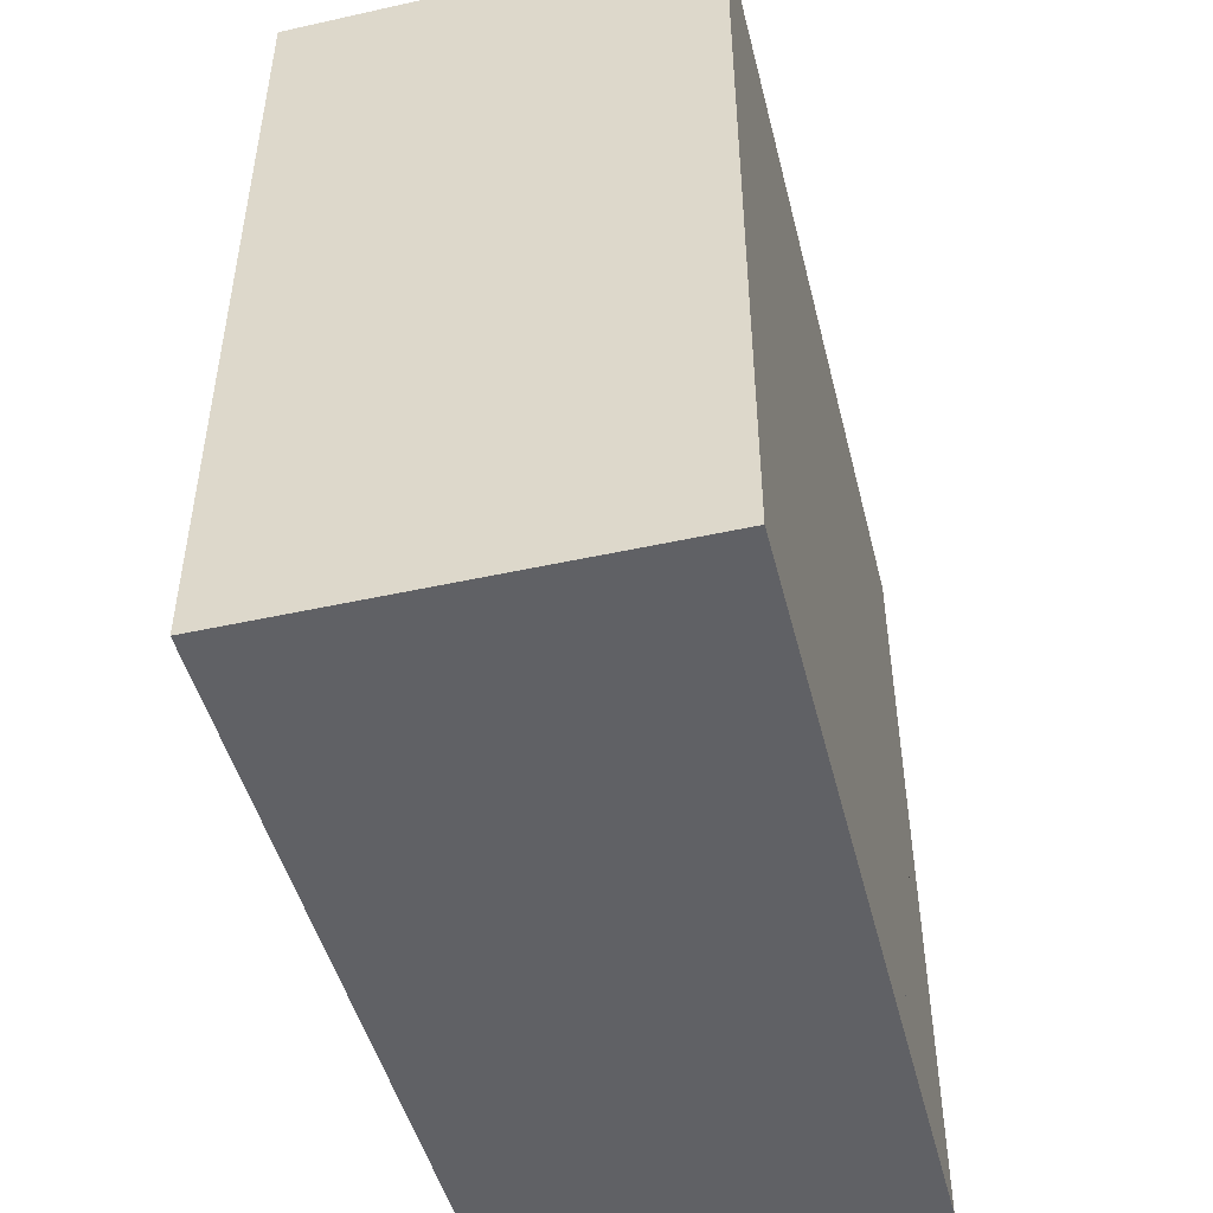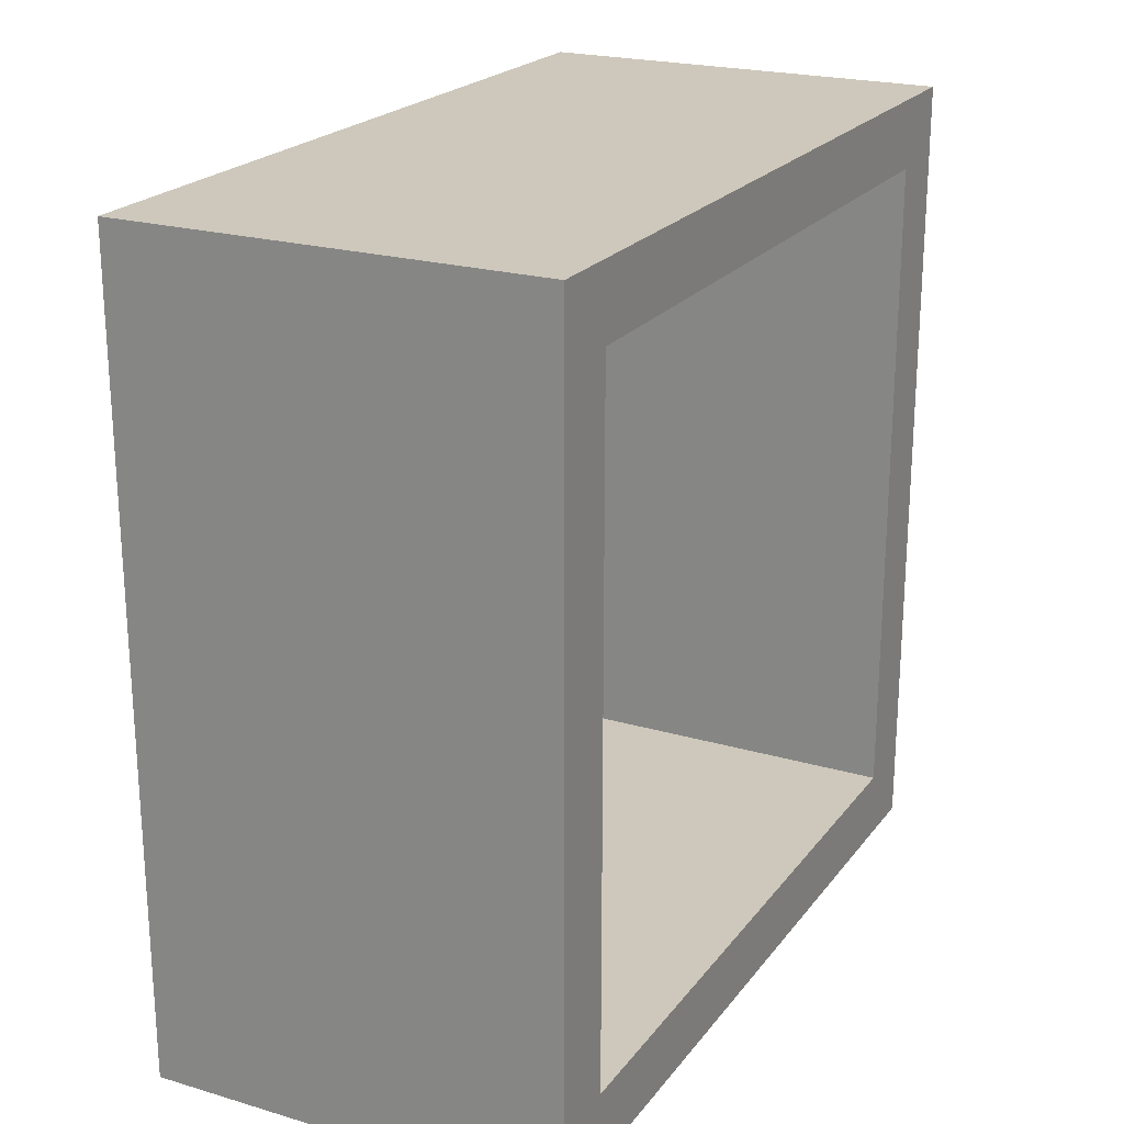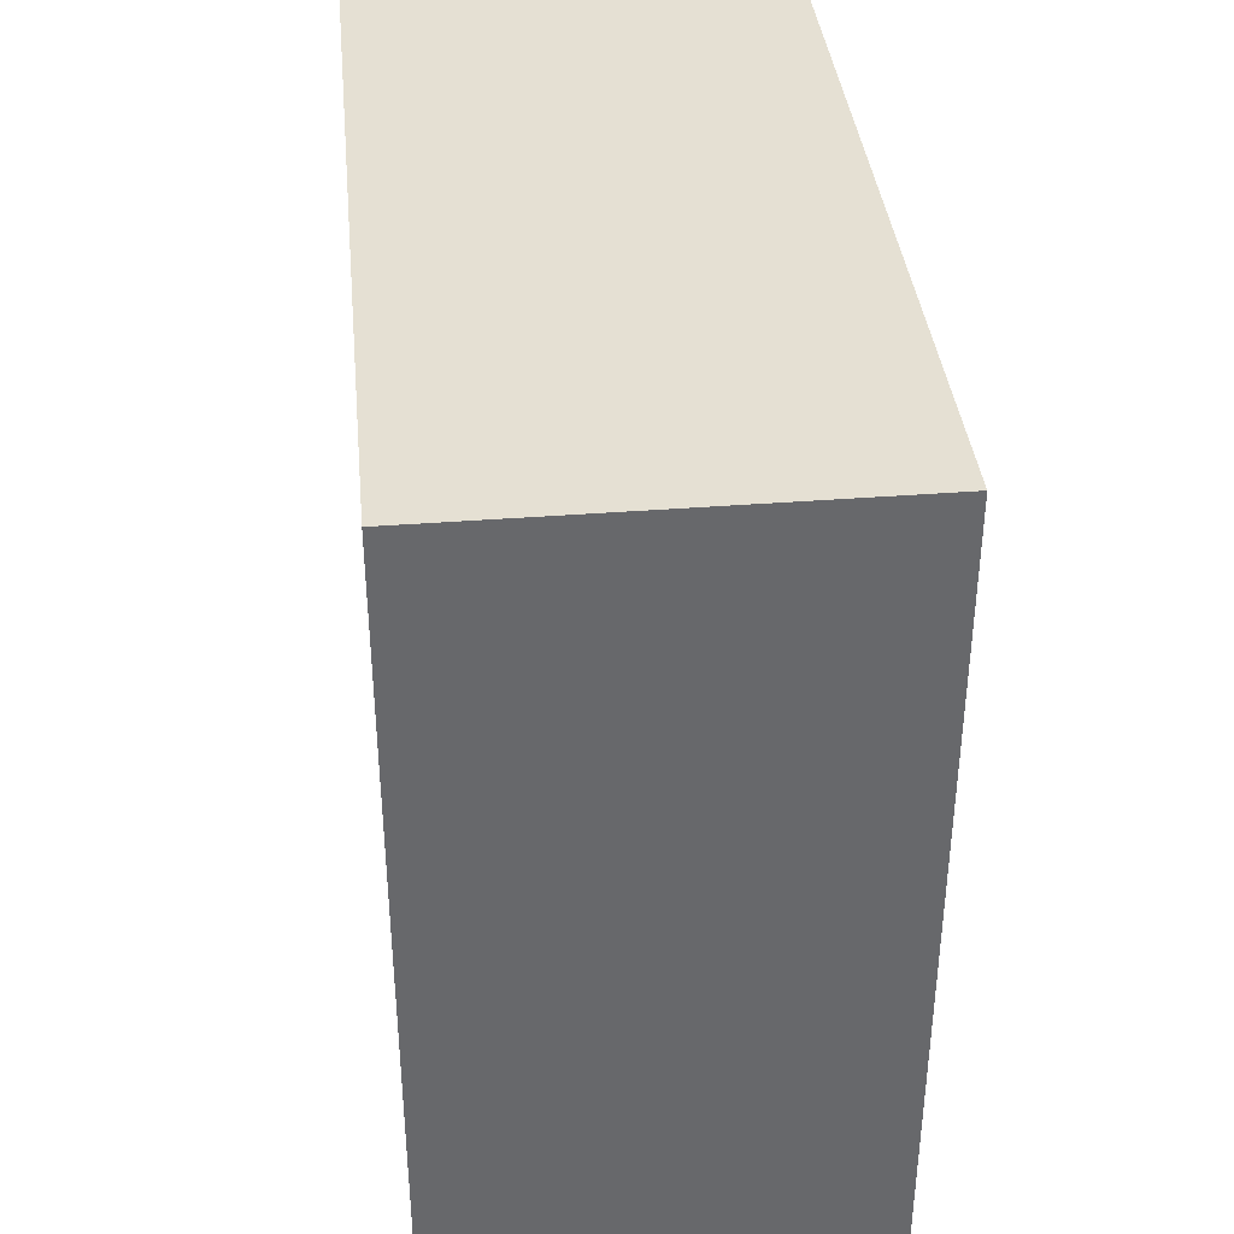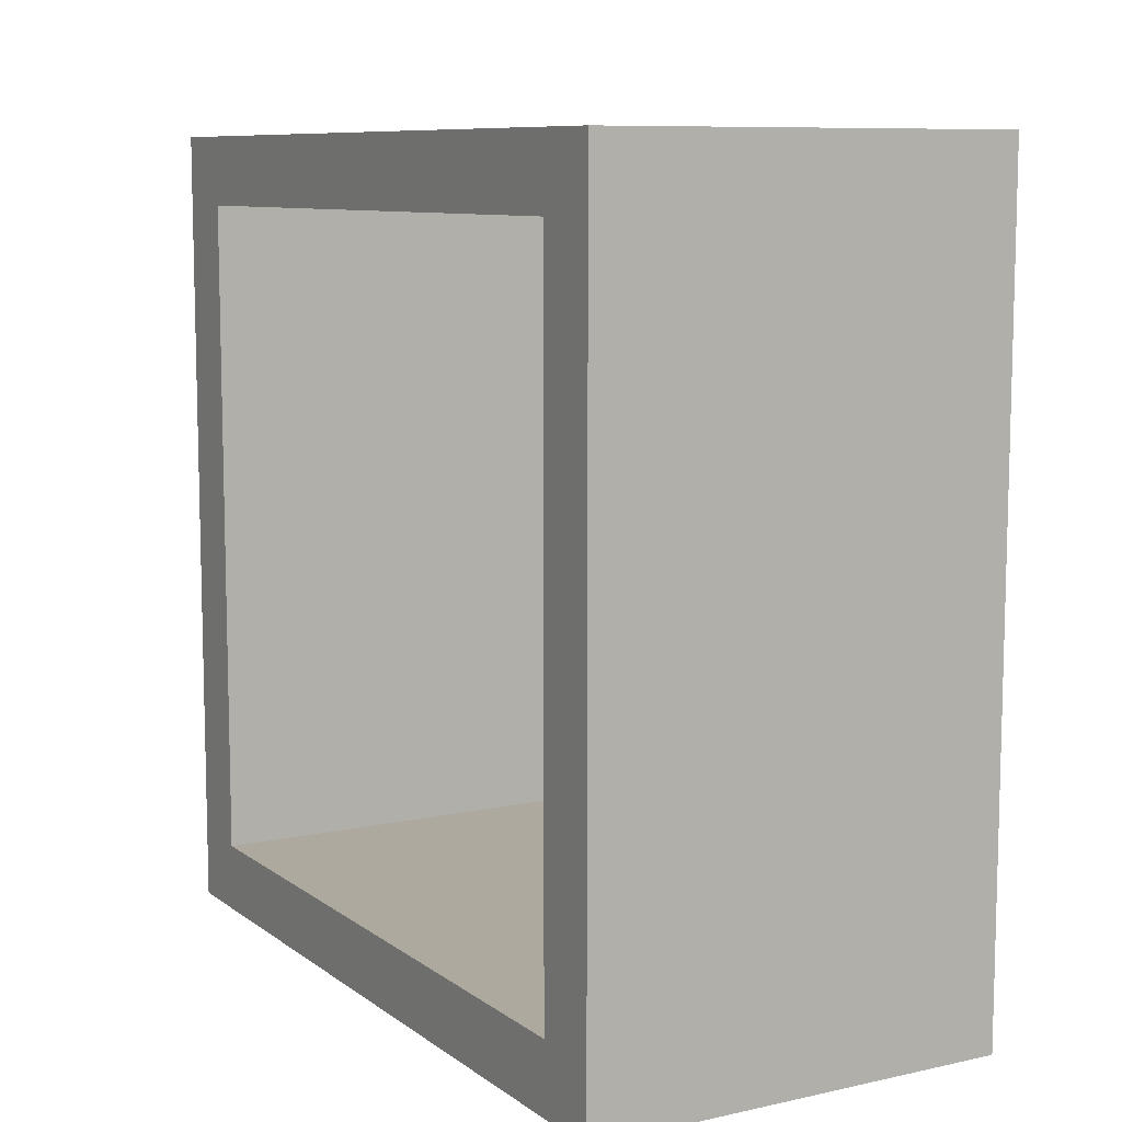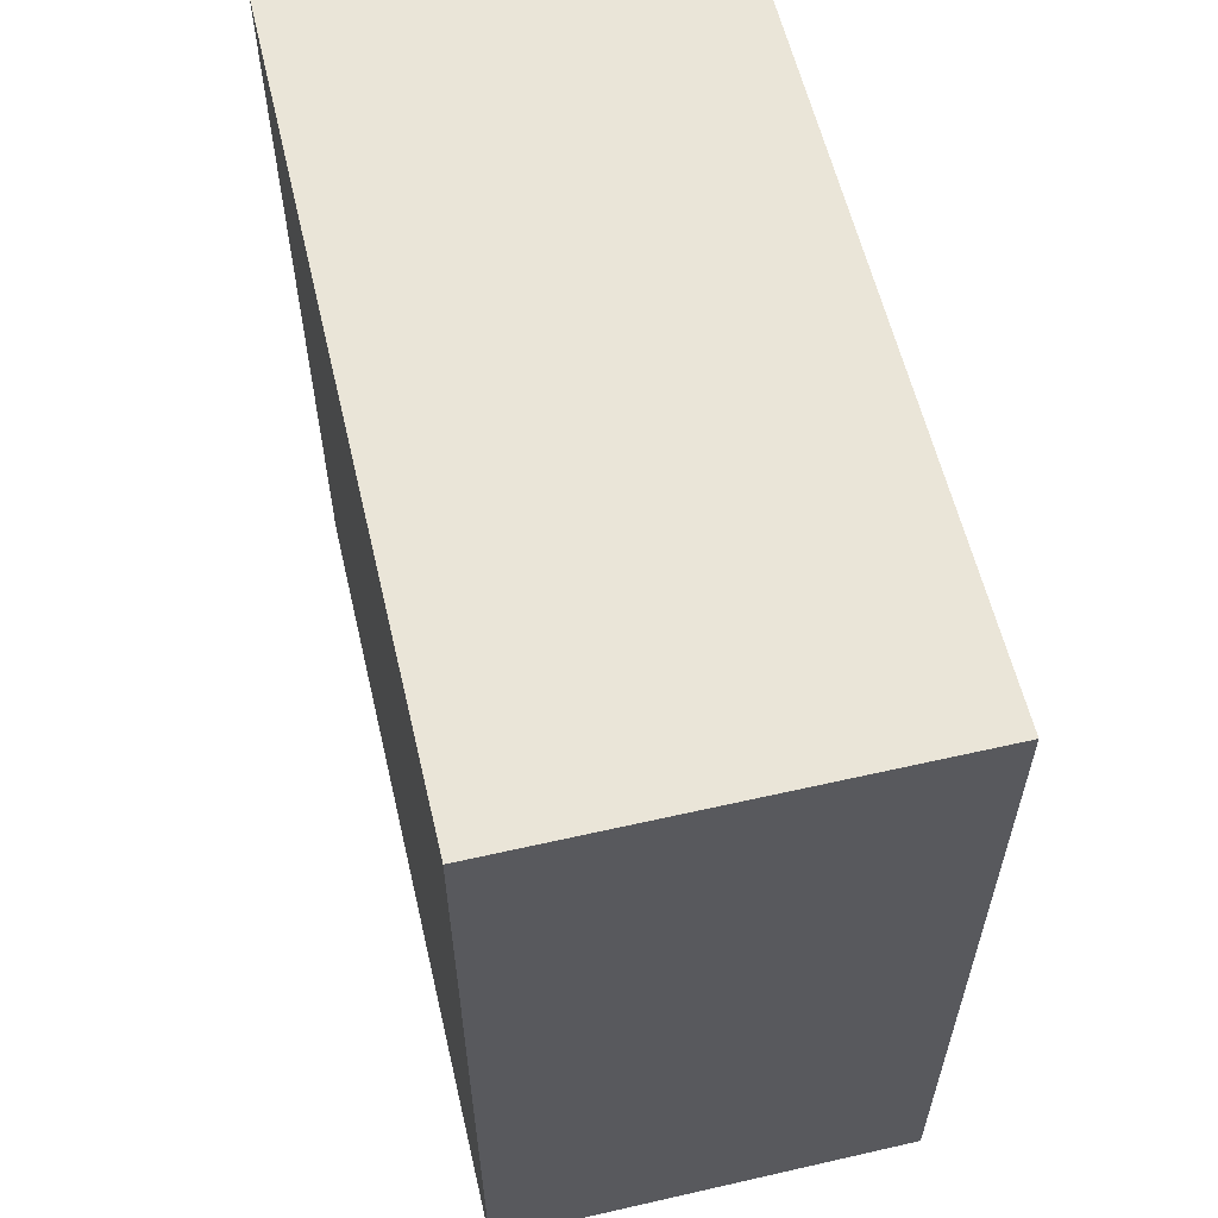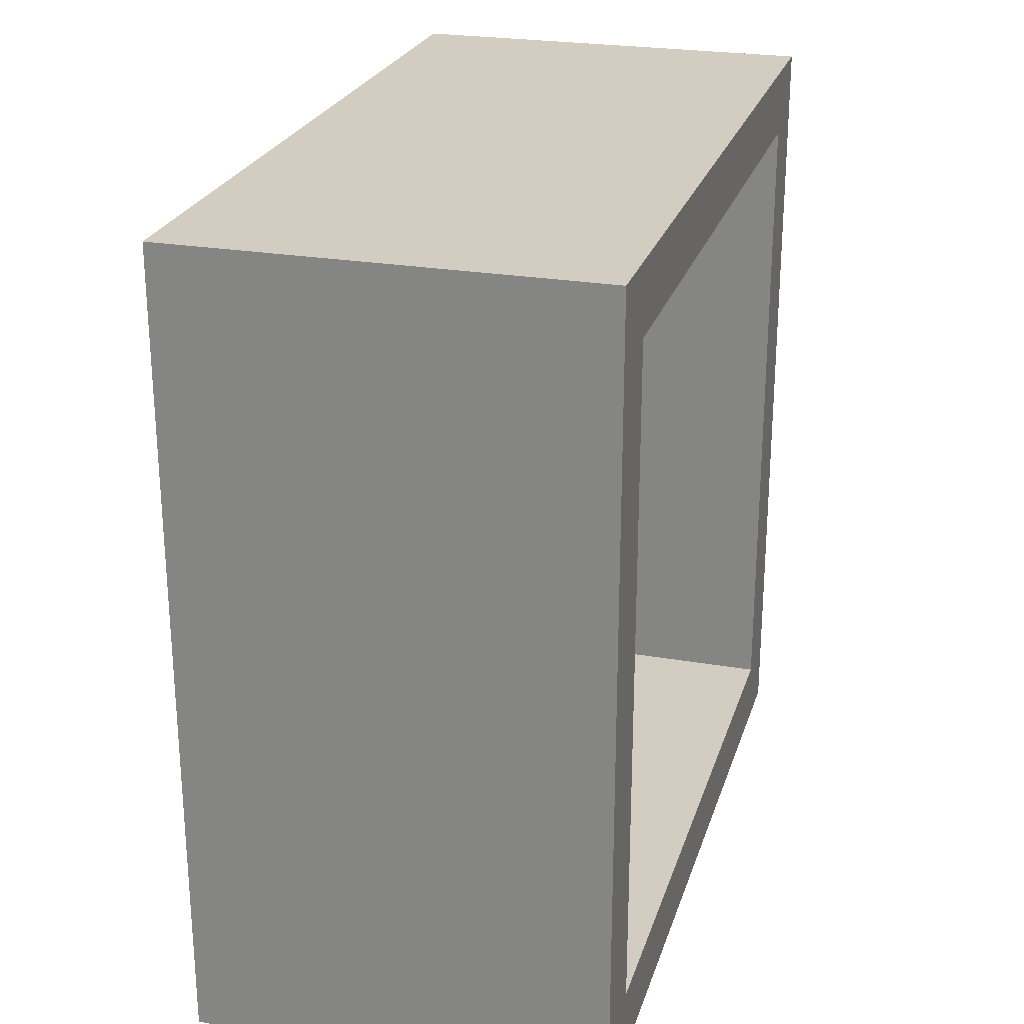
<metadata>
{"format":"obj","ext":"obj","renderer":"f3d","projection":"perspective","resolution":1024,"background":"white","views":[{"elev":-47.6,"azim":-166.0,"up":"+Z"},{"elev":22.0,"azim":27.1,"up":"+Z"},{"elev":37.9,"azim":174.3,"up":"+Y"},{"elev":9.1,"azim":150.1,"up":"+Y"},{"elev":59.1,"azim":-13.2,"up":"+Z"},{"elev":24.8,"azim":15.8,"up":"+Z"}]}
</metadata>
<code>
o Cube
v -0.5166 -0.8294 -0.8294
v -0.5166 0.8294 -0.8294
v -0.5166 -0.8294 0.8294
v -0.5166 0.8294 0.8294
v 0.5166 -0.8294 -0.8294
v 0.5166 0.8294 -0.8294
v 0.5166 -0.8294 0.8294
v 0.5166 0.8294 0.8294
v 0.5166 1 -1
v 0.5166 1 1
v -0.5166 -1 -1
v -0.5166 1 -1
v 0.5166 -1 1
v -0.5166 -1 1
v -0.5166 1 1
v 0.5166 -1 -1
v -0.5166 -0.6786 -0.8294
v -0.5166 -0.5278 -0.8294
v -0.5166 -0.377 -0.8294
v -0.5166 -0.2262 -0.8294
v -0.5166 -0.0754 -0.8294
v -0.5166 0.0754 -0.8294
v -0.5166 0.2262 -0.8294
v -0.5166 0.377 -0.8294
v -0.5166 0.5278 -0.8294
v -0.5166 0.6786 -0.8294
v -0.5166 -0.6786 0.8294
v -0.5166 -0.5278 0.8294
v -0.5166 -0.377 0.8294
v -0.5166 -0.2262 0.8294
v -0.5166 -0.0754 0.8294
v -0.5166 0.0754 0.8294
v -0.5166 0.2262 0.8294
v -0.5166 0.377 0.8294
v -0.5166 0.5278 0.8294
v -0.5166 0.6786 0.8294
v -0.5166 -0.8294 -0.6786
v -0.5166 -0.8294 -0.5278
v -0.5166 -0.8294 -0.377
v -0.5166 -0.8294 -0.2262
v -0.5166 -0.8294 -0.0754
v -0.5166 -0.8294 0.0754
v -0.5166 -0.8294 0.2262
v -0.5166 -0.8294 0.377
v -0.5166 -0.8294 0.5278
v -0.5166 -0.8294 0.6786
v -0.5166 0.8294 0.6786
v -0.5166 0.8294 0.5278
v -0.5166 0.8294 0.377
v -0.5166 0.8294 0.2262
v -0.5166 0.8294 0.0754
v -0.5166 0.8294 -0.0754
v -0.5166 0.8294 -0.2262
v -0.5166 0.8294 -0.377
v -0.5166 0.8294 -0.5278
v -0.5166 0.8294 -0.6786
v -0.5166 -0.6786 0.6786
v -0.5166 -0.5278 0.6786
v -0.5166 -0.377 0.6786
v -0.5166 -0.2262 0.6786
v -0.5166 -0.0754 0.6786
v -0.5166 0.0754 0.6786
v -0.5166 0.2262 0.6786
v -0.5166 0.377 0.6786
v -0.5166 0.5278 0.6786
v -0.5166 0.6786 0.6786
v -0.5166 -0.6786 0.5278
v -0.5166 -0.5278 0.5278
v -0.5166 -0.377 0.5278
v -0.5166 -0.2262 0.5278
v -0.5166 -0.0754 0.5278
v -0.5166 0.0754 0.5278
v -0.5166 0.2262 0.5278
v -0.5166 0.377 0.5278
v -0.5166 0.5278 0.5278
v -0.5166 0.6786 0.5278
v -0.5166 -0.6786 0.377
v -0.5166 -0.5278 0.377
v -0.5166 -0.377 0.377
v -0.5166 -0.2262 0.377
v -0.5166 -0.0754 0.377
v -0.5166 0.0754 0.377
v -0.5166 0.2262 0.377
v -0.5166 0.377 0.377
v -0.5166 0.5278 0.377
v -0.5166 0.6786 0.377
v -0.5166 -0.6786 0.2262
v -0.5166 -0.5278 0.2262
v -0.5166 -0.377 0.2262
v -0.5166 -0.2262 0.2262
v -0.5166 -0.0754 0.2262
v -0.5166 0.0754 0.2262
v -0.5166 0.2262 0.2262
v -0.5166 0.377 0.2262
v -0.5166 0.5278 0.2262
v -0.5166 0.6786 0.2262
v -0.5166 -0.6786 0.0754
v -0.5166 -0.5278 0.0754
v -0.5166 -0.377 0.0754
v -0.5166 -0.2262 0.0754
v -0.5166 -0.0754 0.0754
v -0.5166 0.0754 0.0754
v -0.5166 0.2262 0.0754
v -0.5166 0.377 0.0754
v -0.5166 0.5278 0.0754
v -0.5166 0.6786 0.0754
v -0.5166 -0.6786 -0.0754
v -0.5166 -0.5278 -0.0754
v -0.5166 -0.377 -0.0754
v -0.5166 -0.2262 -0.0754
v -0.5166 -0.0754 -0.0754
v -0.5166 0.0754 -0.0754
v -0.5166 0.2262 -0.0754
v -0.5166 0.377 -0.0754
v -0.5166 0.5278 -0.0754
v -0.5166 0.6786 -0.0754
v -0.5166 -0.6786 -0.2262
v -0.5166 -0.5278 -0.2262
v -0.5166 -0.377 -0.2262
v -0.5166 -0.2262 -0.2262
v -0.5166 -0.0754 -0.2262
v -0.5166 0.0754 -0.2262
v -0.5166 0.2262 -0.2262
v -0.5166 0.377 -0.2262
v -0.5166 0.5278 -0.2262
v -0.5166 0.6786 -0.2262
v -0.5166 -0.6786 -0.377
v -0.5166 -0.5278 -0.377
v -0.5166 -0.377 -0.377
v -0.5166 -0.2262 -0.377
v -0.5166 -0.0754 -0.377
v -0.5166 0.0754 -0.377
v -0.5166 0.2262 -0.377
v -0.5166 0.377 -0.377
v -0.5166 0.5278 -0.377
v -0.5166 0.6786 -0.377
v -0.5166 -0.6786 -0.5278
v -0.5166 -0.5278 -0.5278
v -0.5166 -0.377 -0.5278
v -0.5166 -0.2262 -0.5278
v -0.5166 -0.0754 -0.5278
v -0.5166 0.0754 -0.5278
v -0.5166 0.2262 -0.5278
v -0.5166 0.377 -0.5278
v -0.5166 0.5278 -0.5278
v -0.5166 0.6786 -0.5278
v -0.5166 -0.6786 -0.6786
v -0.5166 -0.5278 -0.6786
v -0.5166 -0.377 -0.6786
v -0.5166 -0.2262 -0.6786
v -0.5166 -0.0754 -0.6786
v -0.5166 0.0754 -0.6786
v -0.5166 0.2262 -0.6786
v -0.5166 0.377 -0.6786
v -0.5166 0.5278 -0.6786
v -0.5166 0.6786 -0.6786
f 11 16 13 14
f 15 14 13 10
f 8 4 47 48 49 50 51 52 53 54 55 56 2 6
f 9 12 15 10
f 7 3 27 28 29 30 31 32 33 34 35 36 4 8
f 9 16 11 12
f 8 6 9 10
f 1 17 18 19 20 21 22 23 24 25 26 2 12 11
f 7 8 10 13
f 4 36 35 34 33 32 31 30 29 28 27 3 14 15
f 6 5 16 9
f 3 46 45 44 43 42 41 40 39 38 37 1 11 14
f 5 7 13 16
f 2 56 55 54 53 52 51 50 49 48 47 4 15 12
f 6 2 26 25 24 23 22 21 20 19 18 17 1 5
f 1 37 38 39 40 41 42 43 44 45 46 3 7 5
f 66 76 48 47
f 76 86 49 48
f 86 96 50 49
f 96 106 51 50
f 106 116 52 51
f 116 126 53 52
f 126 136 54 53
f 136 146 55 54
f 146 156 56 55
f 27 57 58 28
f 28 58 59 29
f 29 59 60 30
f 30 60 61 31
f 31 61 62 32
f 32 62 63 33
f 33 63 64 34
f 34 64 65 35
f 35 65 66 36
f 46 45 67 57
f 57 67 68 58
f 58 68 69 59
f 59 69 70 60
f 60 70 71 61
f 61 71 72 62
f 62 72 73 63
f 63 73 74 64
f 64 74 75 65
f 65 75 76 66
f 45 44 77 67
f 67 77 78 68
f 68 78 79 69
f 69 79 80 70
f 70 80 81 71
f 71 81 82 72
f 72 82 83 73
f 73 83 84 74
f 74 84 85 75
f 75 85 86 76
f 44 43 87 77
f 77 87 88 78
f 78 88 89 79
f 79 89 90 80
f 80 90 91 81
f 81 91 92 82
f 82 92 93 83
f 84 94 95 85
f 85 95 96 86
f 43 42 97 87
f 87 97 98 88
f 88 98 99 89
f 89 99 100 90
f 90 100 101 91
f 91 101 102 92
f 92 102 103 93
f 93 103 104 94
f 94 104 105 95
f 95 105 106 96
f 42 41 107 97
f 97 107 108 98
f 98 108 109 99
f 99 109 110 100
f 100 110 111 101
f 101 111 112 102
f 102 112 113 103
f 103 113 114 104
f 104 114 115 105
f 105 115 116 106
f 41 40 117 107
f 107 117 118 108
f 108 118 119 109
f 109 119 120 110
f 110 120 121 111
f 111 121 122 112
f 112 122 123 113
f 113 123 124 114
f 114 124 125 115
f 115 125 126 116
f 40 39 127 117
f 117 127 128 118
f 118 128 129 119
f 120 130 131 121
f 121 131 132 122
f 122 132 133 123
f 123 133 134 124
f 124 134 135 125
f 125 135 136 126
f 39 38 137 127
f 127 137 138 128
f 128 138 139 129
f 129 139 140 130
f 130 140 141 131
f 131 141 142 132
f 132 142 143 133
f 133 143 144 134
f 134 144 145 135
f 135 145 146 136
f 38 37 147 137
f 137 147 148 138
f 138 148 149 139
f 139 149 150 140
f 140 150 151 141
f 141 151 152 142
f 142 152 153 143
f 143 153 154 144
f 144 154 155 145
f 145 155 156 146
f 147 17 18 148
f 148 18 19 149
f 149 19 20 150
f 150 20 21 151
f 151 21 22 152
f 152 22 23 153
f 153 23 24 154
f 154 24 25 155
f 155 25 26 156
f 120 119 129 130
f 84 83 93 94
f 37 1 17 147
f 156 26 2 56
f 66 36 4 47
f 46 57 27 3

</code>
